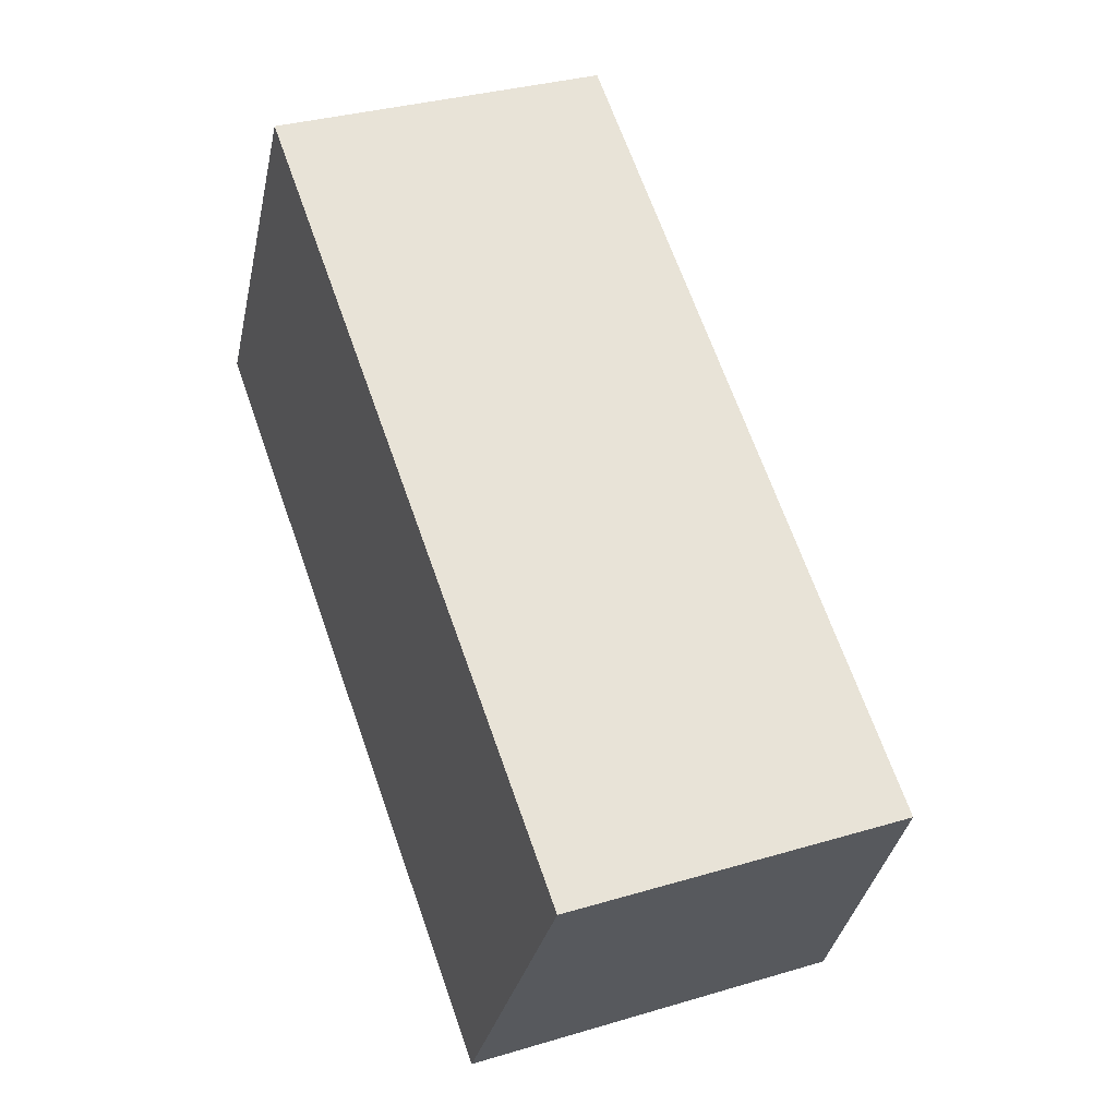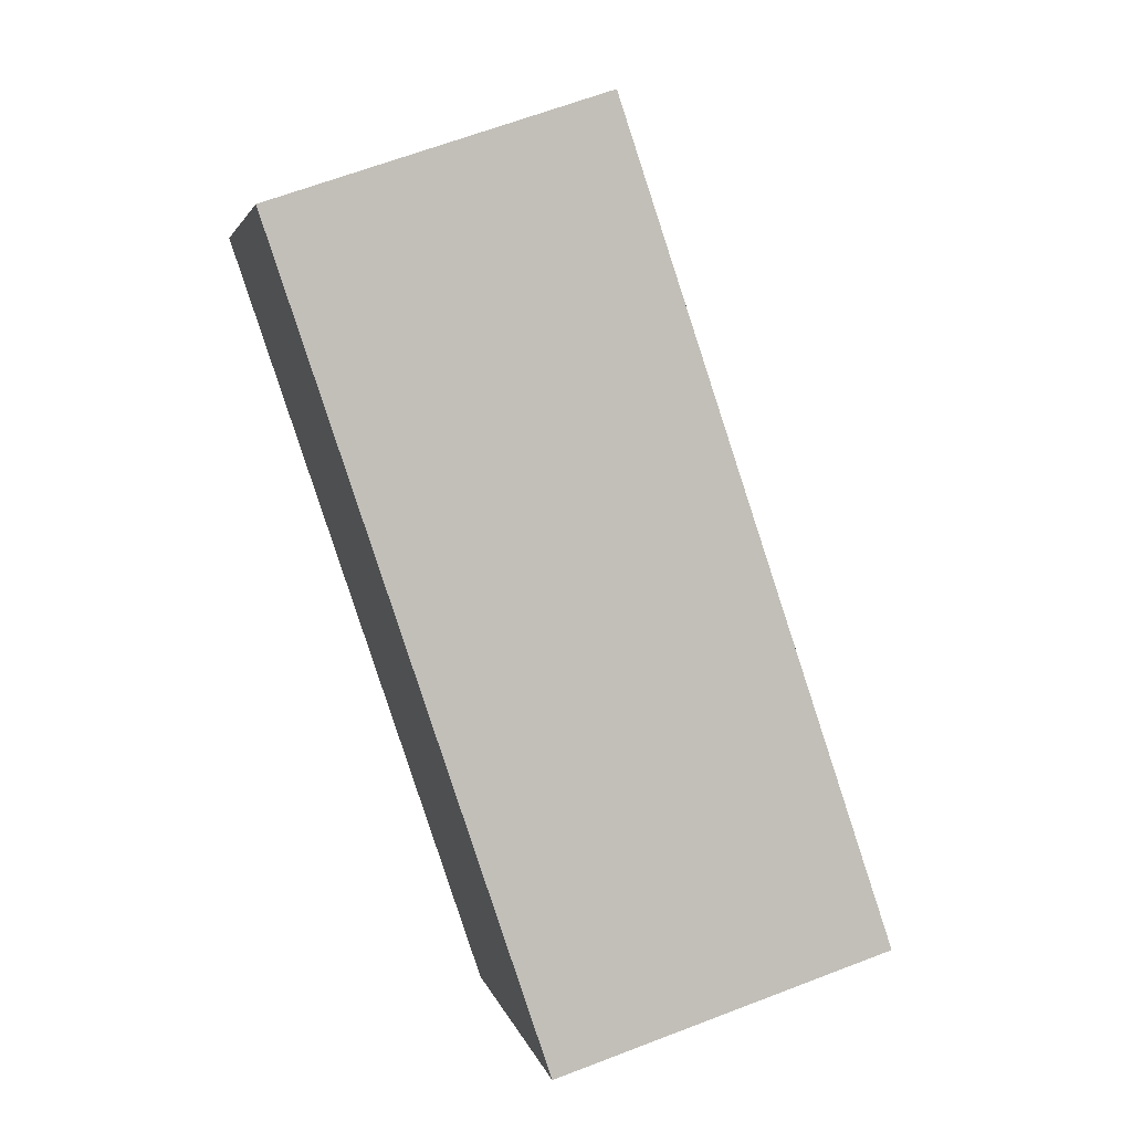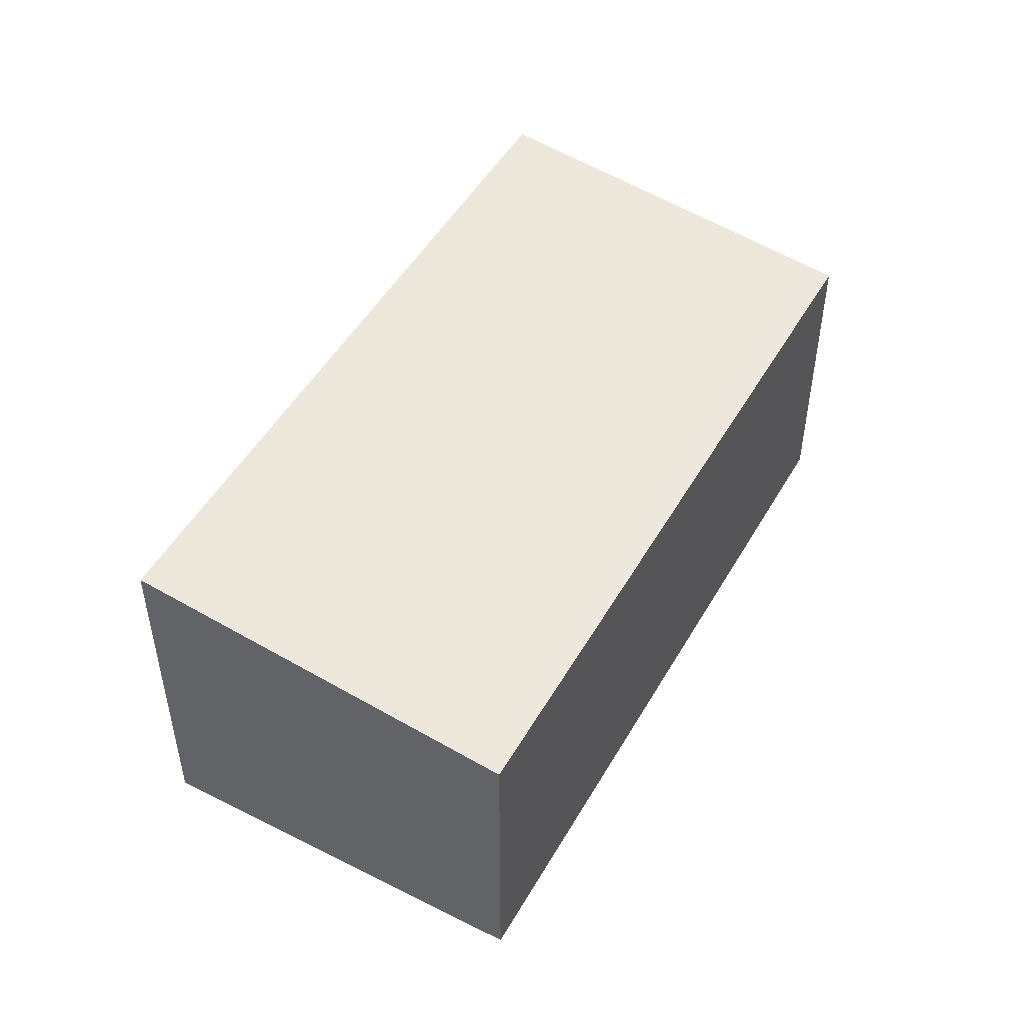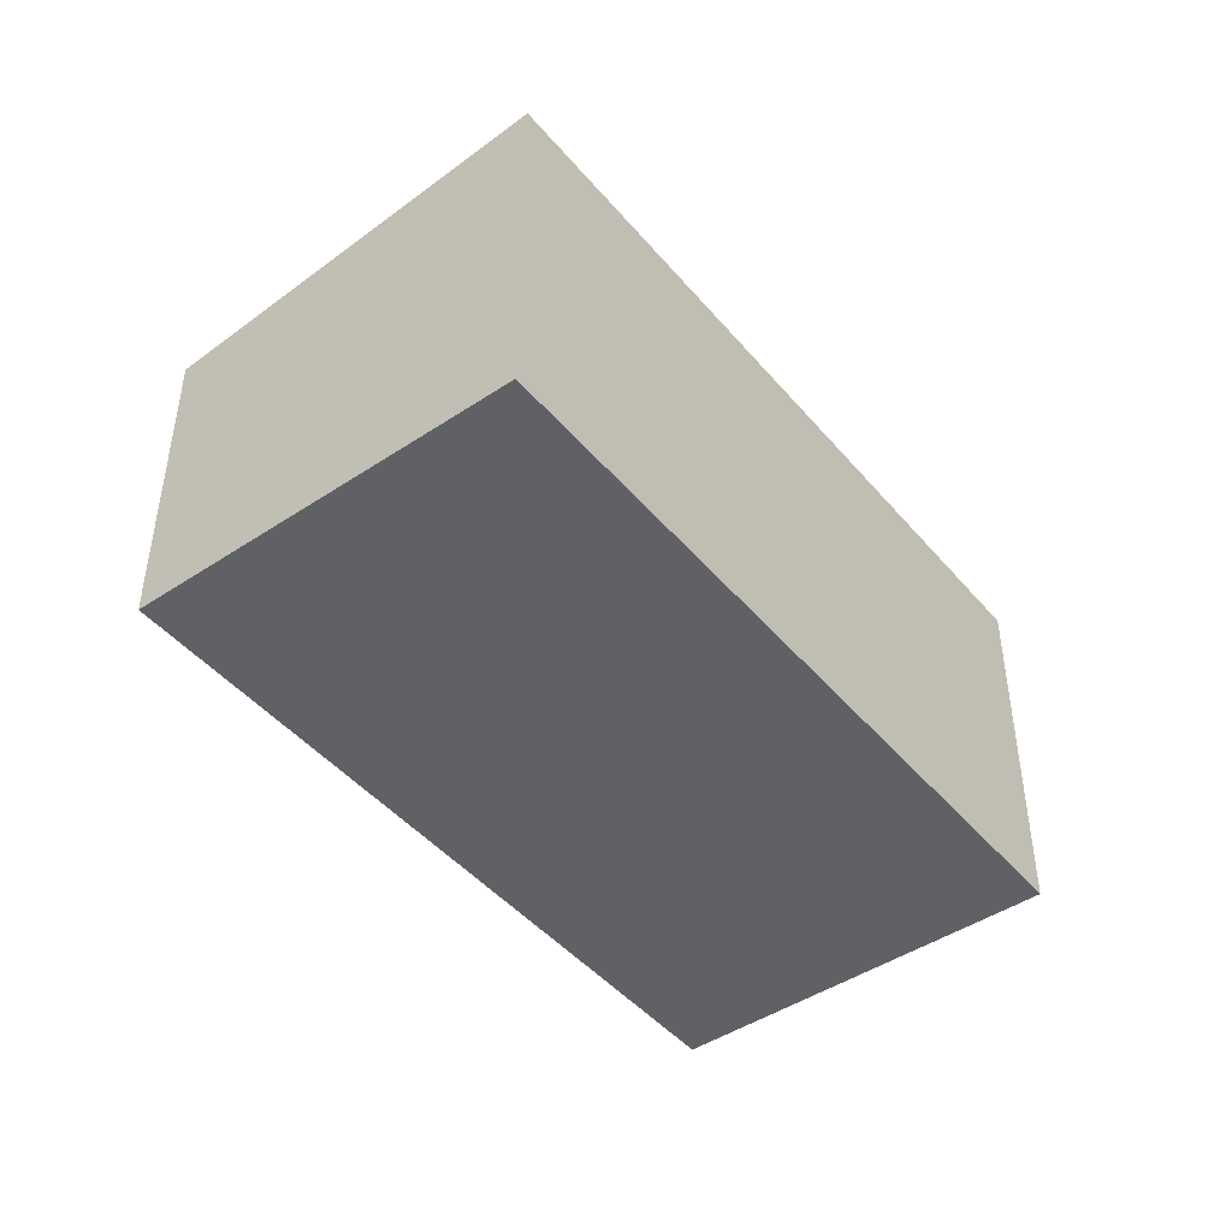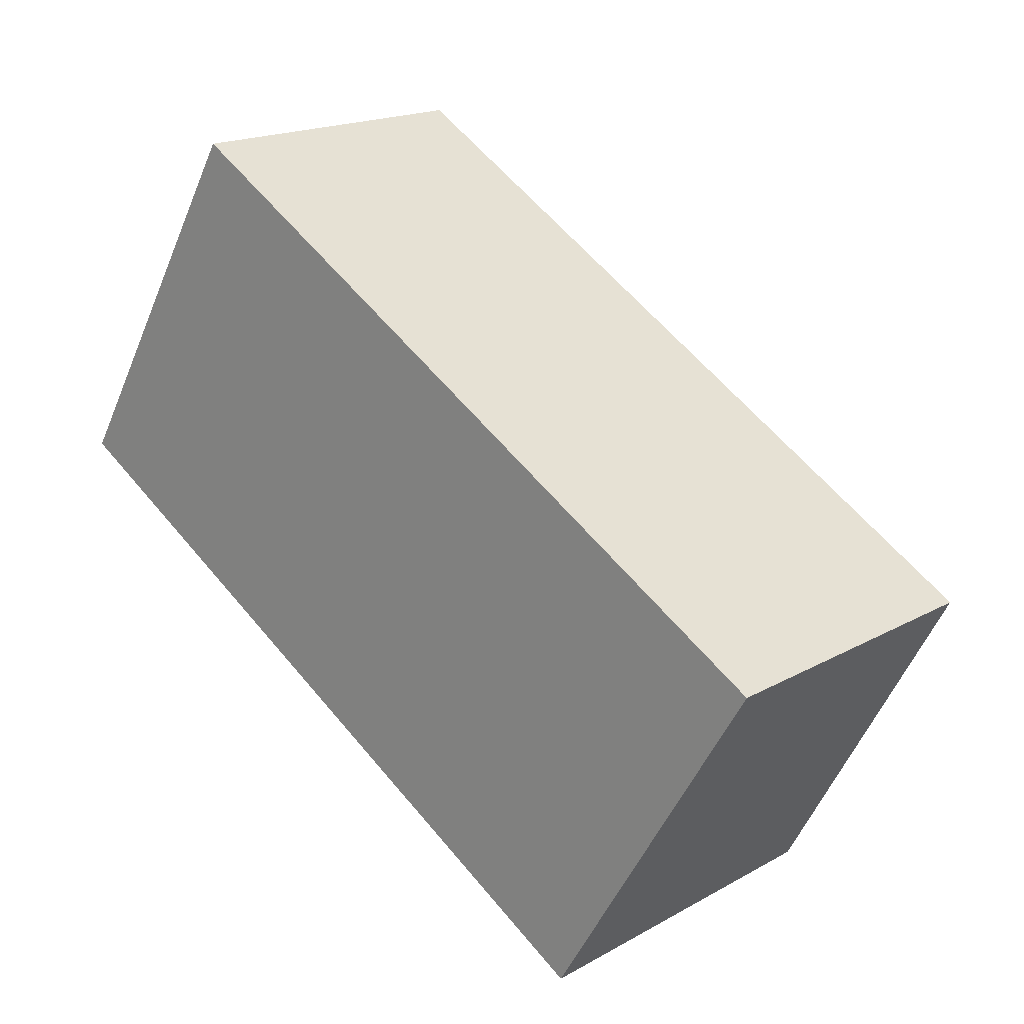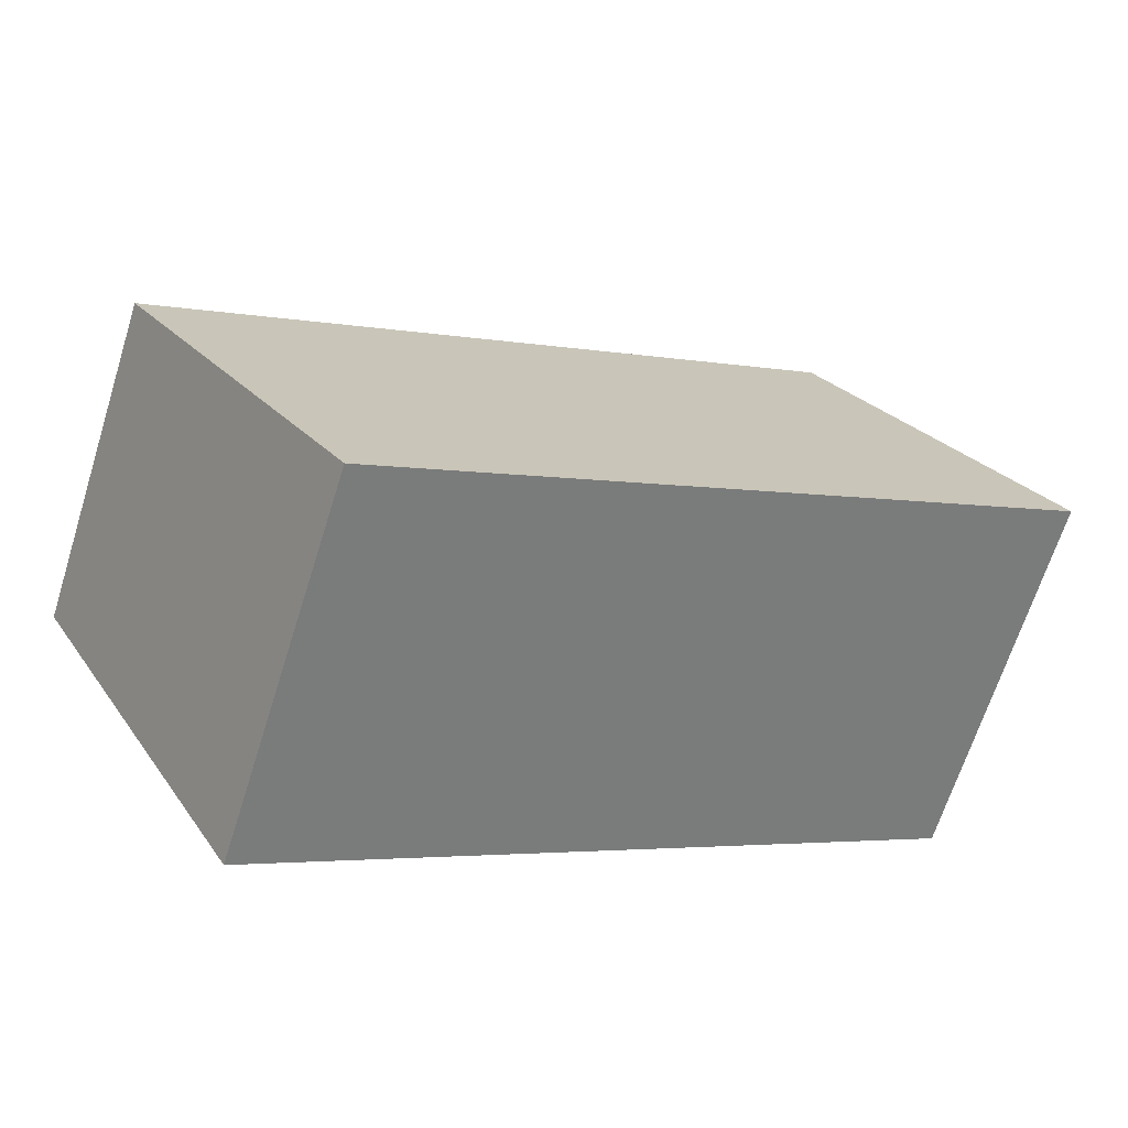
<metadata>
{"format":"obj","ext":"obj","renderer":"f3d","projection":"perspective","resolution":1024,"background":"white","views":[{"elev":32.9,"azim":67.5,"up":"+Z"},{"elev":64.4,"azim":68.8,"up":"+Z"},{"elev":49.7,"azim":-30.2,"up":"+Y"},{"elev":-45.6,"azim":158.3,"up":"+Y"},{"elev":18.0,"azim":42.6,"up":"+Z"},{"elev":-66.7,"azim":162.5,"up":"+Z"}]}
</metadata>
<code>
v  0 2.571 1.574e-16
v  6.172 2.238 -0.362
v  4.714 2.57 -2.809
v  1.458 2.238 2.448
v  4.714 1.72e-16 -2.809
v  6.172 2.217e-17 -0.362
v  0 0 0
v  1.458 -1.499e-16 2.448
g defaultobject
f 1 2 3
f 2 1 4
f 2 5 3
f 5 2 6
f 3 7 1
f 7 3 5
f 7 4 1
f 4 7 8
f 8 2 4
f 2 8 6
f 6 7 5
f 7 6 8

</code>
